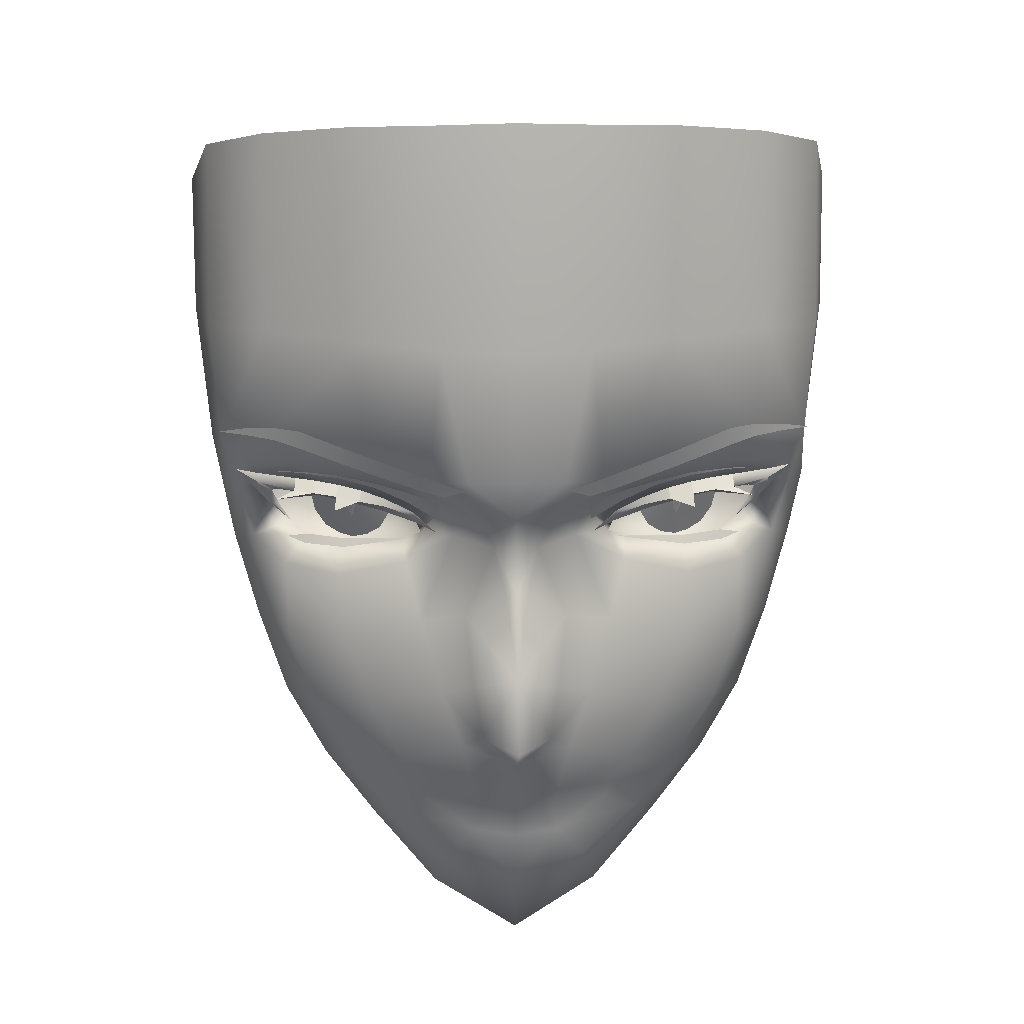
<metadata>
{"format":"obj","ext":"obj","renderer":"f3d","projection":"perspective","resolution":1024,"background":"white","views":[{"elev":20.5,"azim":-1.6,"up":"+Z"}]}
</metadata>
<code>
g SeparateMesh_Avatar_Male_Size02_HugoVlad_Model_HugoVlad_Face_LOD2
v -0.04209 -0.07443 1.705
v -0.0419 -0.0748 1.709
v -0.02987 -0.07944 1.705
v -0.03008 -0.07833 1.702
v -0.04692 -0.07214 1.709
v -0.04704 -0.0718 1.706
v -0.05866 -0.06373 1.705
v -0.05319 -0.06779 1.707
v -0.05308 -0.06786 1.706
v -0.01878 -0.08122 1.699
v -0.01864 -0.08233 1.702
v -0.009981 -0.08331 1.699
v -0.0141 -0.08207 1.698
v -0.0215 -0.06985 1.692
v -0.02148 -0.07092 1.695
v -0.01493 -0.06945 1.69
v -0.01537 -0.06902 1.688
v -0.04269 -0.06669 1.698
v -0.04268 -0.06666 1.697
v -0.04835 -0.06378 1.697
v -0.02775 -0.07106 1.697
v -0.02776 -0.07063 1.696
v -0.03498 -0.06932 1.697
v -0.03501 -0.0695 1.698
v -0.01493 -0.06945 1.69
v -0.02148 -0.07092 1.695
v -0.01546 -0.07101 1.692
v -0.03403 -0.06438 1.682
v -0.02269 -0.06632 1.683
v -0.02265 -0.06641 1.683
v -0.03451 -0.06528 1.681
v -0.04203 -0.06217 1.683
v -0.04244 -0.06279 1.681
v -0.04596 -0.06147 1.682
v -0.02057 -0.06665 1.683
v -0.02005 -0.06861 1.689
v -0.01577 -0.0674 1.685
v -0.01997 -0.06752 1.687
v -0.04533 -0.0605 1.685
v -0.05003 -0.05949 1.689
v -0.04865 -0.06067 1.689
v -0.03996 -0.06963 1.694
v -0.0397 -0.06744 1.696
v -0.03513 -0.06888 1.696
v -0.03545 -0.07056 1.694
v -0.03545 -0.07056 1.694
v -0.03366 -0.06755 1.692
v -0.03933 -0.06577 1.692
v -0.03996 -0.06963 1.694
v -0.02573 -0.06994 1.693
v -0.02603 -0.07047 1.692
v -0.03086 -0.07106 1.693
v -0.03049 -0.06971 1.695
v -0.04755 -0.06033 1.689
v -0.04533 -0.0605 1.685
v -0.04865 -0.06067 1.689
v -0.05138 -0.06288 1.694
v -0.05612 -0.05923 1.696
v -0.05121 -0.06176 1.696
v -0.05342 -0.05898 1.693
v -0.05612 -0.05923 1.696
v -0.05142 -0.06113 1.692
v -0.04376 -0.0682 1.694
v -0.0438 -0.06585 1.696
v -0.04252 -0.06443 1.693
v -0.04762 -0.06112 1.692
v -0.0489 -0.0603 1.692
v -0.02644 -0.0684 1.69
v -0.02603 -0.07047 1.692
v -0.02035 -0.06905 1.69
v -0.01577 -0.0674 1.685
v -0.02005 -0.06861 1.689
v -0.05003 -0.05949 1.689
v -0.03933 -0.06577 1.692
v -0.04734 -0.0696 1.693
v -0.03996 -0.06963 1.694
v -0.04376 -0.0682 1.694
v -0.04734 -0.0696 1.693
v -0.04252 -0.06443 1.693
v -0.03996 -0.06963 1.694
v -0.04376 -0.0682 1.694
v -0.0438 -0.06585 1.696
v -0.0397 -0.06744 1.696
v -0.03996 -0.06963 1.694
v -0.04734 -0.0696 1.693
v -0.04376 -0.0682 1.694
v -0.04252 -0.06443 1.693
v -0.04734 -0.0696 1.693
v -0.03933 -0.06577 1.692
v -0.03086 -0.07106 1.693
v -0.03545 -0.07056 1.694
v -0.03513 -0.06888 1.696
v -0.03049 -0.06971 1.695
v -0.03366 -0.06755 1.692
v -0.03561 -0.07237 1.691
v -0.03086 -0.07106 1.693
v -0.03086 -0.07106 1.693
v -0.03366 -0.06755 1.692
v -0.03086 -0.07106 1.693
v -0.03561 -0.07237 1.691
v -0.03545 -0.07056 1.694
v -0.03545 -0.07056 1.694
v -0.03561 -0.07237 1.691
v -0.03366 -0.06755 1.692
v 0.04209 -0.07443 1.705
v 0.03008 -0.07833 1.702
v 0.02987 -0.07944 1.705
v 0.0419 -0.0748 1.709
v 0.04692 -0.07214 1.709
v 0.04704 -0.0718 1.706
v 0.05866 -0.06373 1.705
v 0.05308 -0.06786 1.706
v 0.05319 -0.06779 1.707
v 0.01878 -0.08122 1.699
v 0.01864 -0.08233 1.702
v 0.0141 -0.08207 1.698
v 0.009981 -0.08331 1.699
v 0.0215 -0.06985 1.692
v 0.01537 -0.06902 1.688
v 0.01493 -0.06945 1.69
v 0.02148 -0.07092 1.695
v 0.04269 -0.06669 1.698
v 0.04835 -0.06378 1.697
v 0.04268 -0.06666 1.697
v 0.02775 -0.07106 1.697
v 0.03501 -0.0695 1.698
v 0.03498 -0.06932 1.697
v 0.02776 -0.07063 1.696
v 0.01493 -0.06945 1.69
v 0.01546 -0.07101 1.692
v 0.02148 -0.07092 1.695
v 0.03403 -0.06438 1.682
v 0.03451 -0.06528 1.681
v 0.02265 -0.06641 1.683
v 0.02269 -0.06632 1.683
v 0.04203 -0.06217 1.683
v 0.04596 -0.06147 1.682
v 0.04244 -0.06279 1.681
v 0.02057 -0.06665 1.683
v 0.02005 -0.06861 1.689
v 0.01997 -0.06752 1.687
v 0.01577 -0.0674 1.685
v 0.04533 -0.0605 1.685
v 0.04865 -0.06067 1.689
v 0.05003 -0.05949 1.689
v 0.03996 -0.06963 1.694
v 0.03545 -0.07056 1.694
v 0.03513 -0.06888 1.696
v 0.0397 -0.06744 1.696
v 0.03545 -0.07056 1.694
v 0.03996 -0.06963 1.694
v 0.03933 -0.06577 1.692
v 0.03366 -0.06755 1.692
v 0.02573 -0.06994 1.693
v 0.03049 -0.06971 1.695
v 0.03086 -0.07106 1.693
v 0.02603 -0.07047 1.692
v 0.04755 -0.06033 1.689
v 0.04865 -0.06067 1.689
v 0.04533 -0.0605 1.685
v 0.05138 -0.06288 1.694
v 0.05121 -0.06176 1.696
v 0.05612 -0.05923 1.696
v 0.05342 -0.05898 1.693
v 0.05142 -0.06113 1.692
v 0.05612 -0.05923 1.696
v 0.04376 -0.0682 1.694
v 0.0438 -0.06585 1.696
v 0.04762 -0.06112 1.692
v 0.04252 -0.06443 1.693
v 0.0489 -0.0603 1.692
v 0.02603 -0.07047 1.692
v 0.02644 -0.0684 1.69
v 0.02035 -0.06905 1.69
v 0.02005 -0.06861 1.689
v 0.01577 -0.0674 1.685
v 0.05003 -0.05949 1.689
v 0.03933 -0.06577 1.692
v 0.03996 -0.06963 1.694
v 0.04734 -0.0696 1.693
v 0.04376 -0.0682 1.694
v 0.04252 -0.06443 1.693
v 0.04734 -0.0696 1.693
v 0.03996 -0.06963 1.694
v 0.0397 -0.06744 1.696
v 0.0438 -0.06585 1.696
v 0.04376 -0.0682 1.694
v 0.03996 -0.06963 1.694
v 0.04376 -0.0682 1.694
v 0.04734 -0.0696 1.693
v 0.04252 -0.06443 1.693
v 0.03933 -0.06577 1.692
v 0.04734 -0.0696 1.693
v 0.03086 -0.07106 1.693
v 0.03049 -0.06971 1.695
v 0.03513 -0.06888 1.696
v 0.03545 -0.07056 1.694
v 0.03366 -0.06755 1.692
v 0.03086 -0.07106 1.693
v 0.03561 -0.07237 1.691
v 0.03086 -0.07106 1.693
v 0.03366 -0.06755 1.692
v 0.03086 -0.07106 1.693
v 0.03545 -0.07056 1.694
v 0.03561 -0.07237 1.691
v 0.03545 -0.07056 1.694
v 0.03366 -0.06755 1.692
v 0.03561 -0.07237 1.691
v -0.05138 -0.06288 1.694
v 0.05138 -0.06288 1.694
v 0.02591 -0.06164 1.676
v 0.03403 -0.06431 1.682
v 0.01746 -0.06384 1.679
v 0.03713 -0.05816 1.676
v 0.04203 -0.06197 1.683
v 0.05521 -0.05226 1.688
v 0.04952 -0.06025 1.692
v 0.04911 -0.05435 1.679
v 0.04033 -0.0649 1.693
v 0.04147 -0.05726 1.707
v 0.02855 -0.06121 1.705
v 0.02892 -0.06841 1.691
v 0.05192 -0.05396 1.705
v 0.05711 -0.05189 1.699
v 0.01726 -0.0646 1.701
v 0.0232 -0.06804 1.689
v 0.03079 -0.05228 1.69
v 0.01329 -0.06472 1.695
v 0.01974 -0.06728 1.687
v 0.02269 -0.06606 1.683
v 0.01885 -0.06674 1.685
v 0.01271 -0.06394 1.686
v 0.04539 -0.0604 1.685
v -0.02591 -0.06164 1.676
v -0.01746 -0.06384 1.679
v -0.03403 -0.06431 1.682
v -0.03713 -0.05816 1.676
v -0.04203 -0.06197 1.683
v -0.05521 -0.05226 1.688
v -0.04911 -0.05435 1.679
v -0.04952 -0.06025 1.692
v -0.02855 -0.06121 1.705
v -0.04147 -0.05726 1.707
v -0.04033 -0.0649 1.693
v -0.02892 -0.06841 1.691
v -0.05192 -0.05396 1.705
v -0.05711 -0.05189 1.699
v -0.0232 -0.06804 1.689
v -0.01726 -0.0646 1.701
v -0.03079 -0.05228 1.69
v -0.01329 -0.06472 1.695
v -0.01974 -0.06728 1.687
v -0.01271 -0.06394 1.686
v -0.01885 -0.06674 1.685
v -0.02269 -0.06606 1.683
v -0.04539 -0.0604 1.685
v 0.03317 -0.06445 1.69
v 0.04105 -0.06248 1.693
v 0.04024 -0.06121 1.688
v 0.04014 -0.06423 1.697
v 0.02981 -0.06328 1.683
v 0.02705 -0.06475 1.685
v 0.03278 -0.06205 1.682
v 0.03539 -0.06131 1.683
v 0.0382 -0.06087 1.684
v 0.03608 -0.06682 1.701
v 0.03028 -0.06844 1.701
v 0.02618 -0.06825 1.698
v 0.02467 -0.06716 1.693
v 0.02535 -0.06611 1.688
v -0.02535 -0.06611 1.688
v -0.03317 -0.06445 1.69
v -0.02467 -0.06716 1.693
v -0.02705 -0.06475 1.685
v -0.04024 -0.06121 1.688
v -0.0382 -0.06087 1.684
v -0.04105 -0.06248 1.693
v -0.04014 -0.06423 1.697
v -0.02618 -0.06825 1.698
v -0.03278 -0.06205 1.682
v -0.02981 -0.06328 1.683
v -0.03539 -0.06131 1.683
v -0.03608 -0.06682 1.701
v -0.03027 -0.06844 1.701
v 0.03318 -0.06618 1.694
v 0.03351 -0.06584 1.694
v 0.03298 -0.06509 1.691
v 0.03374 -0.06527 1.693
v 0.0338 -0.06482 1.692
v 0.03381 -0.06468 1.691
v 0.03378 -0.06457 1.691
v 0.03374 -0.06447 1.69
v 0.03364 -0.06432 1.69
v 0.03333 -0.06426 1.688
v 0.03274 -0.06428 1.687
v 0.03225 -0.0647 1.689
v 0.032 -0.06504 1.69
v 0.03196 -0.06526 1.691
v 0.03197 -0.06543 1.691
v 0.03201 -0.06569 1.692
v 0.03218 -0.06597 1.693
v 0.03245 -0.06625 1.694
v 0.0328 -0.0663 1.694
v -0.03318 -0.06618 1.694
v -0.03298 -0.06509 1.691
v -0.03351 -0.06584 1.694
v -0.03374 -0.06524 1.693
v -0.0338 -0.06482 1.692
v -0.03381 -0.06468 1.691
v -0.03378 -0.06457 1.691
v -0.03374 -0.06447 1.69
v -0.03364 -0.06432 1.69
v -0.03333 -0.06426 1.688
v -0.03274 -0.06428 1.687
v -0.03225 -0.0647 1.689
v -0.032 -0.06504 1.69
v -0.03196 -0.06526 1.691
v -0.03197 -0.06545 1.691
v -0.03201 -0.06569 1.692
v -0.03218 -0.06597 1.693
v -0.03245 -0.06628 1.694
v -0.0328 -0.06638 1.694
v 0.05166 -0.006199 1.645
v 0.04229 -0.007734 1.629
v 0.0424 -0.02894 1.628
v 0.05022 -0.02831 1.642
v 0.00847 -0.07634 1.622
v 0.01825 -0.07107 1.627
v 0.02555 -0.06768 1.623
v 0.01443 -0.07136 1.614
v 0.04892 -0.06872 1.727
v 0.03012 -0.07728 1.727
v 0.03137 -0.07049 1.767
v 0.04797 -0.06298 1.764
v 0.0146 -0.08132 1.727
v 0.01523 -0.07344 1.768
v 0.01691 -0.06452 1.604
v 0.02985 -0.05889 1.618
v 0.01104 -0.08002 1.643
v 0.01476 -0.078 1.654
v 0.02973 -0.07216 1.65
v 0.008451 -0.08038 1.633
v 6.43e-10 -0.08299 1.634
v -3.353e-09 -0.08403 1.641
v 0.01987 -0.07156 1.63
v 0.02309 -0.07283 1.637
v 0.03228 -0.0662 1.631
v -2.633e-09 -0.09149 1.663
v 0.002138 -0.08247 1.677
v 0.01007 -0.07676 1.67
v 0.008453 -0.08148 1.657
v -3.179e-09 -0.08315 1.678
v -0 -0.08271 1.726
v -0 -0.0742 1.768
v 0.05982 -0.0515 1.76
v 0.06039 -0.05702 1.725
v 0.06926 0.003479 1.733
v 0.06847 0.0005084 1.71
v 0.0664 -0.02522 1.72
v 0.06636 -0.02083 1.747
v 0.007561 -0.07606 1.627
v 0.0219 -0.06857 1.679
v 0.03539 -0.06677 1.676
v 0.05783 -0.04949 1.678
v 0.05304 -0.05443 1.662
v 0.05315 -0.05809 1.681
v 0.009309 -0.08365 1.701
v -0 -0.0847 1.701
v 0.02096 -0.07188 1.697
v 0.02915 -0.07177 1.699
v 0.01426 -0.06991 1.691
v 0.01895 -0.07414 1.668
v 0.03456 -0.07053 1.664
v 0.04668 -0.07156 1.707
v 0.02965 -0.0789 1.705
v 0.01676 -0.08192 1.701
v 0.05979 -0.05196 1.692
v 0.06404 -0.02666 1.692
v 0.06063 -0.02678 1.674
v 0.004339 -0.07867 1.686
v 0.01226 -0.0679 1.684
v 0.04377 -0.06733 1.7
v 0.05352 -0.06126 1.698
v 0.04645 -0.06245 1.677
v 0.007998 -0.08046 1.693
v -0 -0.08158 1.693
v 0.0567 -0.02767 1.66
v 0.04782 -0.05455 1.645
v 0.04 -0.05534 1.63
v 0.04132 -0.06549 1.647
v 0.04621 -0.06497 1.663
v 0.05634 -0.05698 1.692
v 1.047e-14 -0.07979 1.686
v 0.006772 -0.08329 1.646
v 0.01718 -0.04641 1.603
v -5.464e-08 -0.05352 1.595
v -1.875e-09 -0.06994 1.596
v 0.03111 -0.03608 1.615
v 0.06532 -0.00297 1.686
v 0.06131 -0.004193 1.672
v 0.05796 -0.005467 1.662
v 0.02957 -0.01961 1.616
v 0.01825 -0.07107 1.627
v -3.527e-09 -0.1006 1.651
v -2.125e-06 -0.07831 1.627
v -1.231e-09 -0.07789 1.622
v -2.125e-06 -0.07831 1.627
v -0.04229 -0.007734 1.629
v -0.05166 -0.006199 1.645
v -0.05022 -0.02831 1.642
v -0.04242 -0.02871 1.628
v -0.00847 -0.07634 1.622
v -0.01443 -0.07136 1.614
v -0.02555 -0.06768 1.623
v -0.01823 -0.07108 1.627
v -0.04892 -0.06872 1.727
v -0.04797 -0.06298 1.764
v -0.03137 -0.07049 1.767
v -0.03012 -0.07728 1.727
v -0.01523 -0.07344 1.768
v -0.0146 -0.08132 1.727
v -0.01691 -0.06452 1.604
v -0.02985 -0.05889 1.618
v -0.006772 -0.08329 1.646
v -0.01104 -0.08002 1.643
v -0.02973 -0.07216 1.65
v -0.01476 -0.078 1.654
v -0.008451 -0.08038 1.633
v -0.02309 -0.07283 1.637
v -0.01986 -0.07157 1.63
v -0.03228 -0.0662 1.631
v -0.008453 -0.08148 1.657
v -0.01007 -0.07676 1.67
v -0.002138 -0.08247 1.677
v -0.06039 -0.05702 1.725
v -0.05982 -0.0515 1.76
v -0.06926 0.003479 1.733
v -0.06636 -0.02083 1.747
v -0.0664 -0.02522 1.72
v -0.06847 0.0005084 1.71
v -0.007561 -0.07606 1.627
v -0.0219 -0.06857 1.679
v -0.03539 -0.06677 1.676
v -0.05783 -0.04949 1.678
v -0.05315 -0.05809 1.681
v -0.05304 -0.05443 1.662
v -0.009309 -0.08365 1.701
v -0.02096 -0.07188 1.697
v -0.02915 -0.07177 1.699
v -0.01426 -0.06991 1.691
v -0.01895 -0.07414 1.668
v -0.03456 -0.07053 1.664
v -0.02965 -0.0789 1.705
v -0.04668 -0.07156 1.707
v -0.01676 -0.08192 1.701
v -0.05979 -0.05196 1.692
v -0.06063 -0.02678 1.674
v -0.06404 -0.02666 1.692
v -0.004339 -0.07867 1.686
v -0.01226 -0.0679 1.684
v -0.04377 -0.06733 1.7
v -0.05352 -0.06126 1.698
v -0.04645 -0.06245 1.677
v -0.007998 -0.08046 1.693
v -0.0567 -0.02767 1.66
v -0.04782 -0.05455 1.645
v -0.04 -0.05534 1.63
v -0.04132 -0.06549 1.647
v -0.04621 -0.06497 1.663
v -0.05634 -0.05698 1.692
v -0.01718 -0.04641 1.603
v -5.464e-08 -0.05352 1.595
v -0.03111 -0.03602 1.615
v -0.06131 -0.004193 1.672
v -0.06532 -0.00297 1.686
v -0.05796 -0.005467 1.662
v -0.02957 -0.01961 1.616
v -0.01823 -0.07108 1.627
v -0.007561 -0.07606 1.627
v -0 -0.07438 1.61
v -0 -0.03647 1.596
v 0.01434 -0.03029 1.603
v -0 -0.03647 1.596
v -0.01434 -0.03029 1.603
v 0.05825 -0.06206 1.703
v -0.05825 -0.06206 1.703
g SeparateMesh_Avatar_Male_Size02_HugoVlad_Model_HugoVlad_Face_LOD2_0
f 3 2 1
f 4 3 1
f 1 2 5
f 6 1 5
f 9 8 7
f 3 4 10
f 11 3 10
f 13 12 11
f 10 13 11
f 16 15 14
f 17 16 14
f 20 19 18
f 23 22 21
f 24 23 21
f 15 21 22
f 14 15 22
f 19 23 24
f 18 19 24
f 27 26 25
f 30 29 28
f 31 30 28
f 34 33 32
f 30 35 29
f 32 33 31
f 28 32 31
f 38 37 36
f 41 40 39
f 44 43 42
f 45 44 42
f 48 47 46
f 49 48 46
f 52 51 50
f 53 52 50
f 56 55 54
f 59 58 57
f 62 61 60
f 59 57 63
f 64 59 63
f 65 63 57
f 66 65 57
f 56 54 67
f 62 56 67
f 68 38 36
f 69 68 36
f 72 71 70
f 51 72 70
f 50 51 70
f 73 56 62
f 60 73 62
f 76 75 74
f 79 78 77
f 82 81 80
f 83 82 80
f 86 85 84
f 89 88 87
f 92 91 90
f 93 92 90
f 96 95 94
f 68 69 97
f 98 68 97
f 101 100 99
f 104 103 102
f 57 62 67
f 66 57 67
f 8 9 6
f 5 8 6
f 107 106 105
f 108 107 105
f 105 110 109
f 108 105 109
f 113 112 111
f 107 115 114
f 106 107 114
f 116 114 115
f 117 116 115
f 120 119 118
f 121 120 118
f 124 123 122
f 127 126 125
f 128 127 125
f 121 118 128
f 125 121 128
f 124 122 126
f 127 124 126
f 131 130 129
f 134 133 132
f 135 134 132
f 138 137 136
f 139 134 135
f 136 132 133
f 138 136 133
f 142 141 140
f 145 144 143
f 148 147 146
f 149 148 146
f 152 151 150
f 153 152 150
f 156 155 154
f 157 156 154
f 160 159 158
f 163 162 161
f 166 165 164
f 162 168 167
f 161 162 167
f 170 169 161
f 167 170 161
f 159 165 171
f 158 159 171
f 173 172 140
f 141 173 140
f 176 175 174
f 157 154 174
f 175 157 174
f 177 164 165
f 159 177 165
f 180 179 178
f 183 182 181
f 186 185 184
f 187 186 184
f 190 189 188
f 193 192 191
f 196 195 194
f 197 196 194
f 200 199 198
f 173 202 201
f 172 173 201
f 205 204 203
f 208 207 206
f 161 169 171
f 165 161 171
f 113 109 110
f 112 113 110
f 209 61 62
f 210 165 166
f 213 212 211
f 212 215 214
f 218 217 216
f 221 220 219
f 222 221 219
f 217 219 220
f 223 217 220
f 224 217 223
f 226 225 221
f 222 226 221
f 211 227 213
f 214 227 211
f 227 218 216
f 221 227 220
f 220 227 223
f 223 227 224
f 225 227 221
f 214 218 227
f 216 224 227
f 225 228 227
f 229 228 225
f 226 229 225
f 232 231 230
f 213 232 230
f 213 227 232
f 232 227 228
f 214 215 218
f 230 212 213
f 212 214 211
f 215 233 218
f 233 217 218
f 224 216 217
f 236 235 234
f 238 236 237
f 241 240 239
f 244 243 242
f 245 244 242
f 243 244 241
f 246 243 241
f 246 241 247
f 242 249 248
f 245 242 248
f 234 235 250
f 237 234 250
f 240 250 239
f 242 243 250
f 250 243 246
f 250 246 247
f 249 242 250
f 237 250 240
f 239 250 247
f 249 250 251
f 249 251 252
f 248 249 252
f 255 254 253
f 235 255 253
f 235 253 250
f 250 253 251
f 238 237 240
f 236 255 235
f 236 234 237
f 241 256 240
f 247 241 239
f 232 228 229
f 231 232 229
f 252 251 253
f 254 252 253
f 256 238 240
g SeparateMesh_Avatar_Male_Size02_HugoVlad_Model_HugoVlad_Face_LOD2_1
f 325 324 323
f 326 325 323
f 329 328 327
f 330 329 327
f 333 332 331
f 334 333 331
f 336 335 332
f 333 336 332
f 329 330 337
f 338 329 337
f 341 340 339
f 344 343 342
f 339 344 342
f 347 346 345
f 350 349 348
f 351 350 348
f 352 348 349
f 354 353 335
f 336 354 335
f 355 334 331
f 356 355 331
f 359 358 357
f 360 359 357
f 361 327 328
f 212 230 362
f 363 212 362
f 366 365 364
f 353 368 367
f 335 353 367
f 369 226 222
f 370 369 222
f 371 229 226
f 369 371 226
f 363 362 372
f 373 363 372
f 374 331 332
f 375 374 332
f 375 332 335
f 376 375 335
f 379 378 377
f 364 379 377
f 350 381 380
f 349 350 380
f 375 370 382
f 374 375 382
f 376 369 370
f 375 376 370
f 382 370 222
f 219 382 222
f 382 219 217
f 383 382 217
f 362 230 231
f 381 362 231
f 215 384 366
f 233 215 366
f 363 384 215
f 212 363 215
f 386 385 367
f 368 386 367
f 379 364 365
f 387 379 365
f 326 387 365
f 388 326 365
f 389 325 326
f 388 389 326
f 388 390 347
f 389 388 347
f 388 365 391
f 390 388 391
f 364 377 392
f 366 364 392
f 391 366 384
f 366 392 217
f 233 366 217
f 231 229 371
f 381 231 371
f 386 393 380
f 385 386 380
f 372 350 351
f 340 372 351
f 351 348 394
f 397 396 395
f 337 397 395
f 337 395 398
f 338 337 398
f 379 400 399
f 378 379 399
f 356 378 359
f 356 359 360
f 355 356 360
f 379 387 401
f 400 379 401
f 345 328 329
f 347 345 329
f 362 381 372
f 392 383 217
f 347 329 338
f 389 347 338
f 389 338 398
f 325 389 398
f 398 402 325
f 403 345 342
f 361 403 342
f 373 391 384
f 363 373 384
f 390 341 346
f 347 390 346
f 344 394 404
f 367 385 376
f 381 371 385
f 380 381 385
f 340 341 373
f 372 340 373
f 373 341 390
f 391 373 390
f 365 366 391
f 335 367 376
f 369 376 385
f 371 369 385
f 327 361 405
f 406 327 405
f 407 361 342
f 343 407 342
f 410 409 408
f 411 410 408
f 414 413 412
f 415 414 412
f 418 417 416
f 419 418 416
f 420 418 419
f 421 420 419
f 414 423 422
f 413 414 422
f 348 424 404
f 427 426 425
f 428 343 344
f 425 428 344
f 431 430 429
f 433 432 348
f 434 433 348
f 348 352 434
f 354 420 421
f 353 354 421
f 436 435 416
f 417 436 416
f 439 438 437
f 440 439 437
f 441 415 412
f 442 255 236
f 443 442 236
f 446 445 444
f 353 421 447
f 368 353 447
f 245 248 448
f 449 245 448
f 248 252 450
f 448 248 450
f 443 452 451
f 442 443 451
f 454 453 419
f 416 454 419
f 453 455 421
f 419 453 421
f 457 444 456
f 458 457 456
f 433 434 459
f 460 433 459
f 461 449 453
f 454 461 453
f 449 448 455
f 453 449 455
f 461 244 245
f 449 461 245
f 241 244 461
f 462 241 461
f 442 460 254
f 255 442 254
f 445 463 238
f 256 445 238
f 238 463 443
f 236 238 443
f 386 368 447
f 464 386 447
f 457 465 446
f 444 457 446
f 410 466 446
f 465 410 446
f 467 466 410
f 411 467 410
f 466 467 431
f 468 466 431
f 466 468 469
f 446 466 469
f 470 456 444
f 445 470 444
f 445 469 463
f 241 470 445
f 256 241 445
f 450 252 254
f 460 450 254
f 386 464 459
f 393 386 459
f 451 427 432
f 433 451 432
f 348 432 424
f 397 422 471
f 472 397 471
f 422 423 473
f 471 422 473
f 475 474 457
f 458 475 457
f 435 436 438
f 439 435 438
f 457 474 476
f 465 457 476
f 430 431 414
f 415 430 414
f 460 442 451
f 470 241 462
f 431 467 423
f 414 431 423
f 467 411 473
f 423 467 473
f 477 473 411
f 428 430 478
f 479 428 478
f 463 469 452
f 443 463 452
f 468 431 429
f 426 468 429
f 404 424 344
f 464 447 455
f 464 450 460
f 459 464 460
f 427 451 452
f 426 427 452
f 452 469 468
f 426 452 468
f 445 446 469
f 447 421 455
f 464 455 448
f 450 464 448
f 412 406 405
f 441 412 405
f 407 343 428
f 479 407 428
f 412 413 480
f 406 412 480
f 327 406 480
f 330 327 480
f 395 396 481
f 482 395 481
f 483 472 471
f 484 483 471
f 381 350 372
f 374 382 383
f 485 374 383
f 454 486 462
f 461 454 462
f 380 393 352
f 349 380 352
f 459 434 352
f 393 459 352
f 404 394 348
f 323 401 387
f 326 323 387
f 409 410 465
f 476 409 465
f 346 341 339
f 426 429 425
f 378 399 358
f 359 378 358
f 458 439 440
f 475 458 440
f 340 351 394
f 339 340 394
f 427 425 424
f 432 427 424
f 397 480 413
f 422 397 413
f 397 337 330
f 480 397 330
f 331 374 485
f 356 331 485
f 416 435 486
f 454 416 486
f 429 430 428
f 425 429 428
f 346 339 342
f 345 346 342
f 486 435 458
f 456 486 458
f 485 377 378
f 356 485 378
f 482 402 398
f 395 482 398
f 484 471 473
f 477 484 473
f 402 324 325
f 408 477 411
f 470 462 486
f 456 470 486
f 392 377 485
f 383 392 485
f 458 435 439
f 451 433 460
f 394 344 339
f 424 425 344
g SeparateMesh_Avatar_Male_Size02_HugoVlad_Model_HugoVlad_Face_LOD2_2
f 259 258 257
f 258 260 257
f 262 261 257
f 261 263 257
f 263 264 257
f 264 265 257
f 257 260 266
f 257 266 267
f 267 268 257
f 268 269 257
f 269 270 257
f 270 262 257
f 257 265 259
f 273 272 271
f 271 272 274
f 276 272 275
f 275 272 277
f 277 272 278
f 279 272 273
f 281 272 280
f 280 272 282
f 282 272 276
f 278 272 283
f 283 272 284
f 274 272 281
f 284 272 279
f 287 286 285
f 287 289 288
f 287 290 289
f 287 291 290
f 287 292 291
f 287 293 292
f 287 294 293
f 287 295 294
f 287 296 295
f 287 297 296
f 287 298 297
f 287 300 299
f 287 301 300
f 287 302 301
f 303 287 285
f 287 299 298
f 306 305 304
f 306 307 305
f 308 305 307
f 309 305 308
f 310 305 309
f 311 305 310
f 312 305 311
f 313 305 312
f 314 305 313
f 315 305 314
f 316 305 315
f 317 305 316
f 318 305 317
f 319 305 318
f 320 305 319
f 321 305 320
f 305 322 304
f 288 286 287
f 303 302 287
f 322 305 321

</code>
